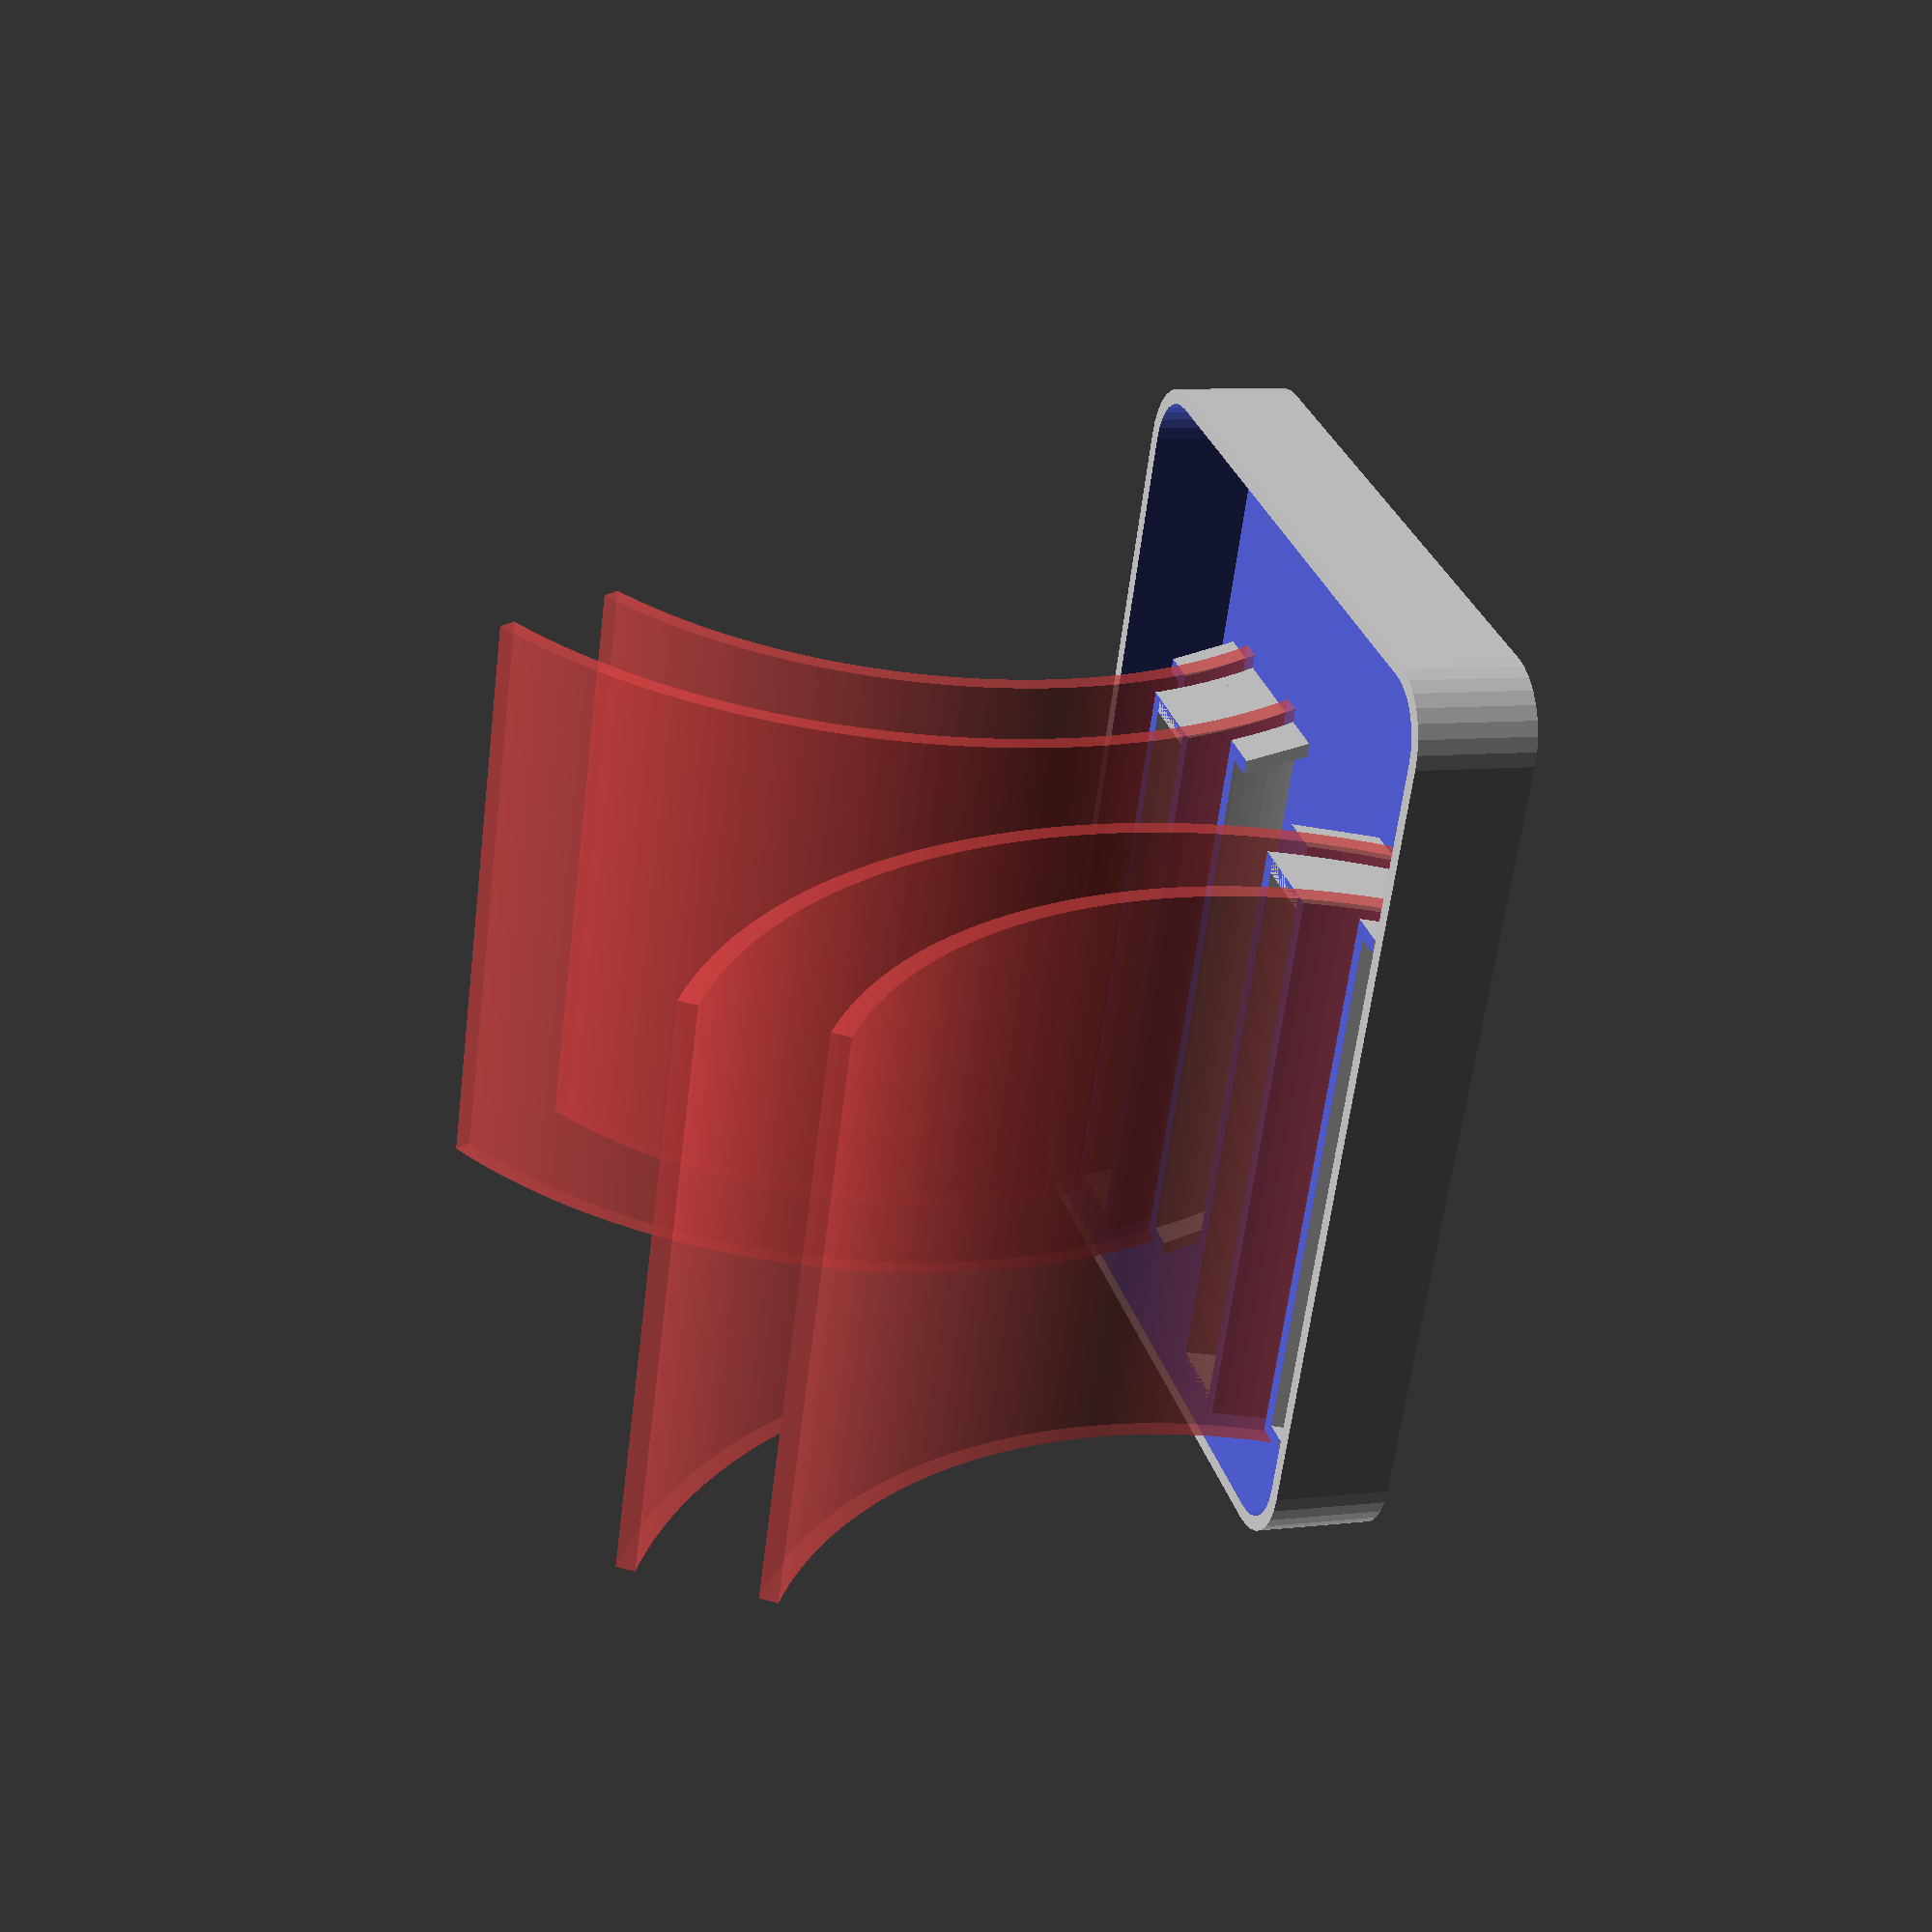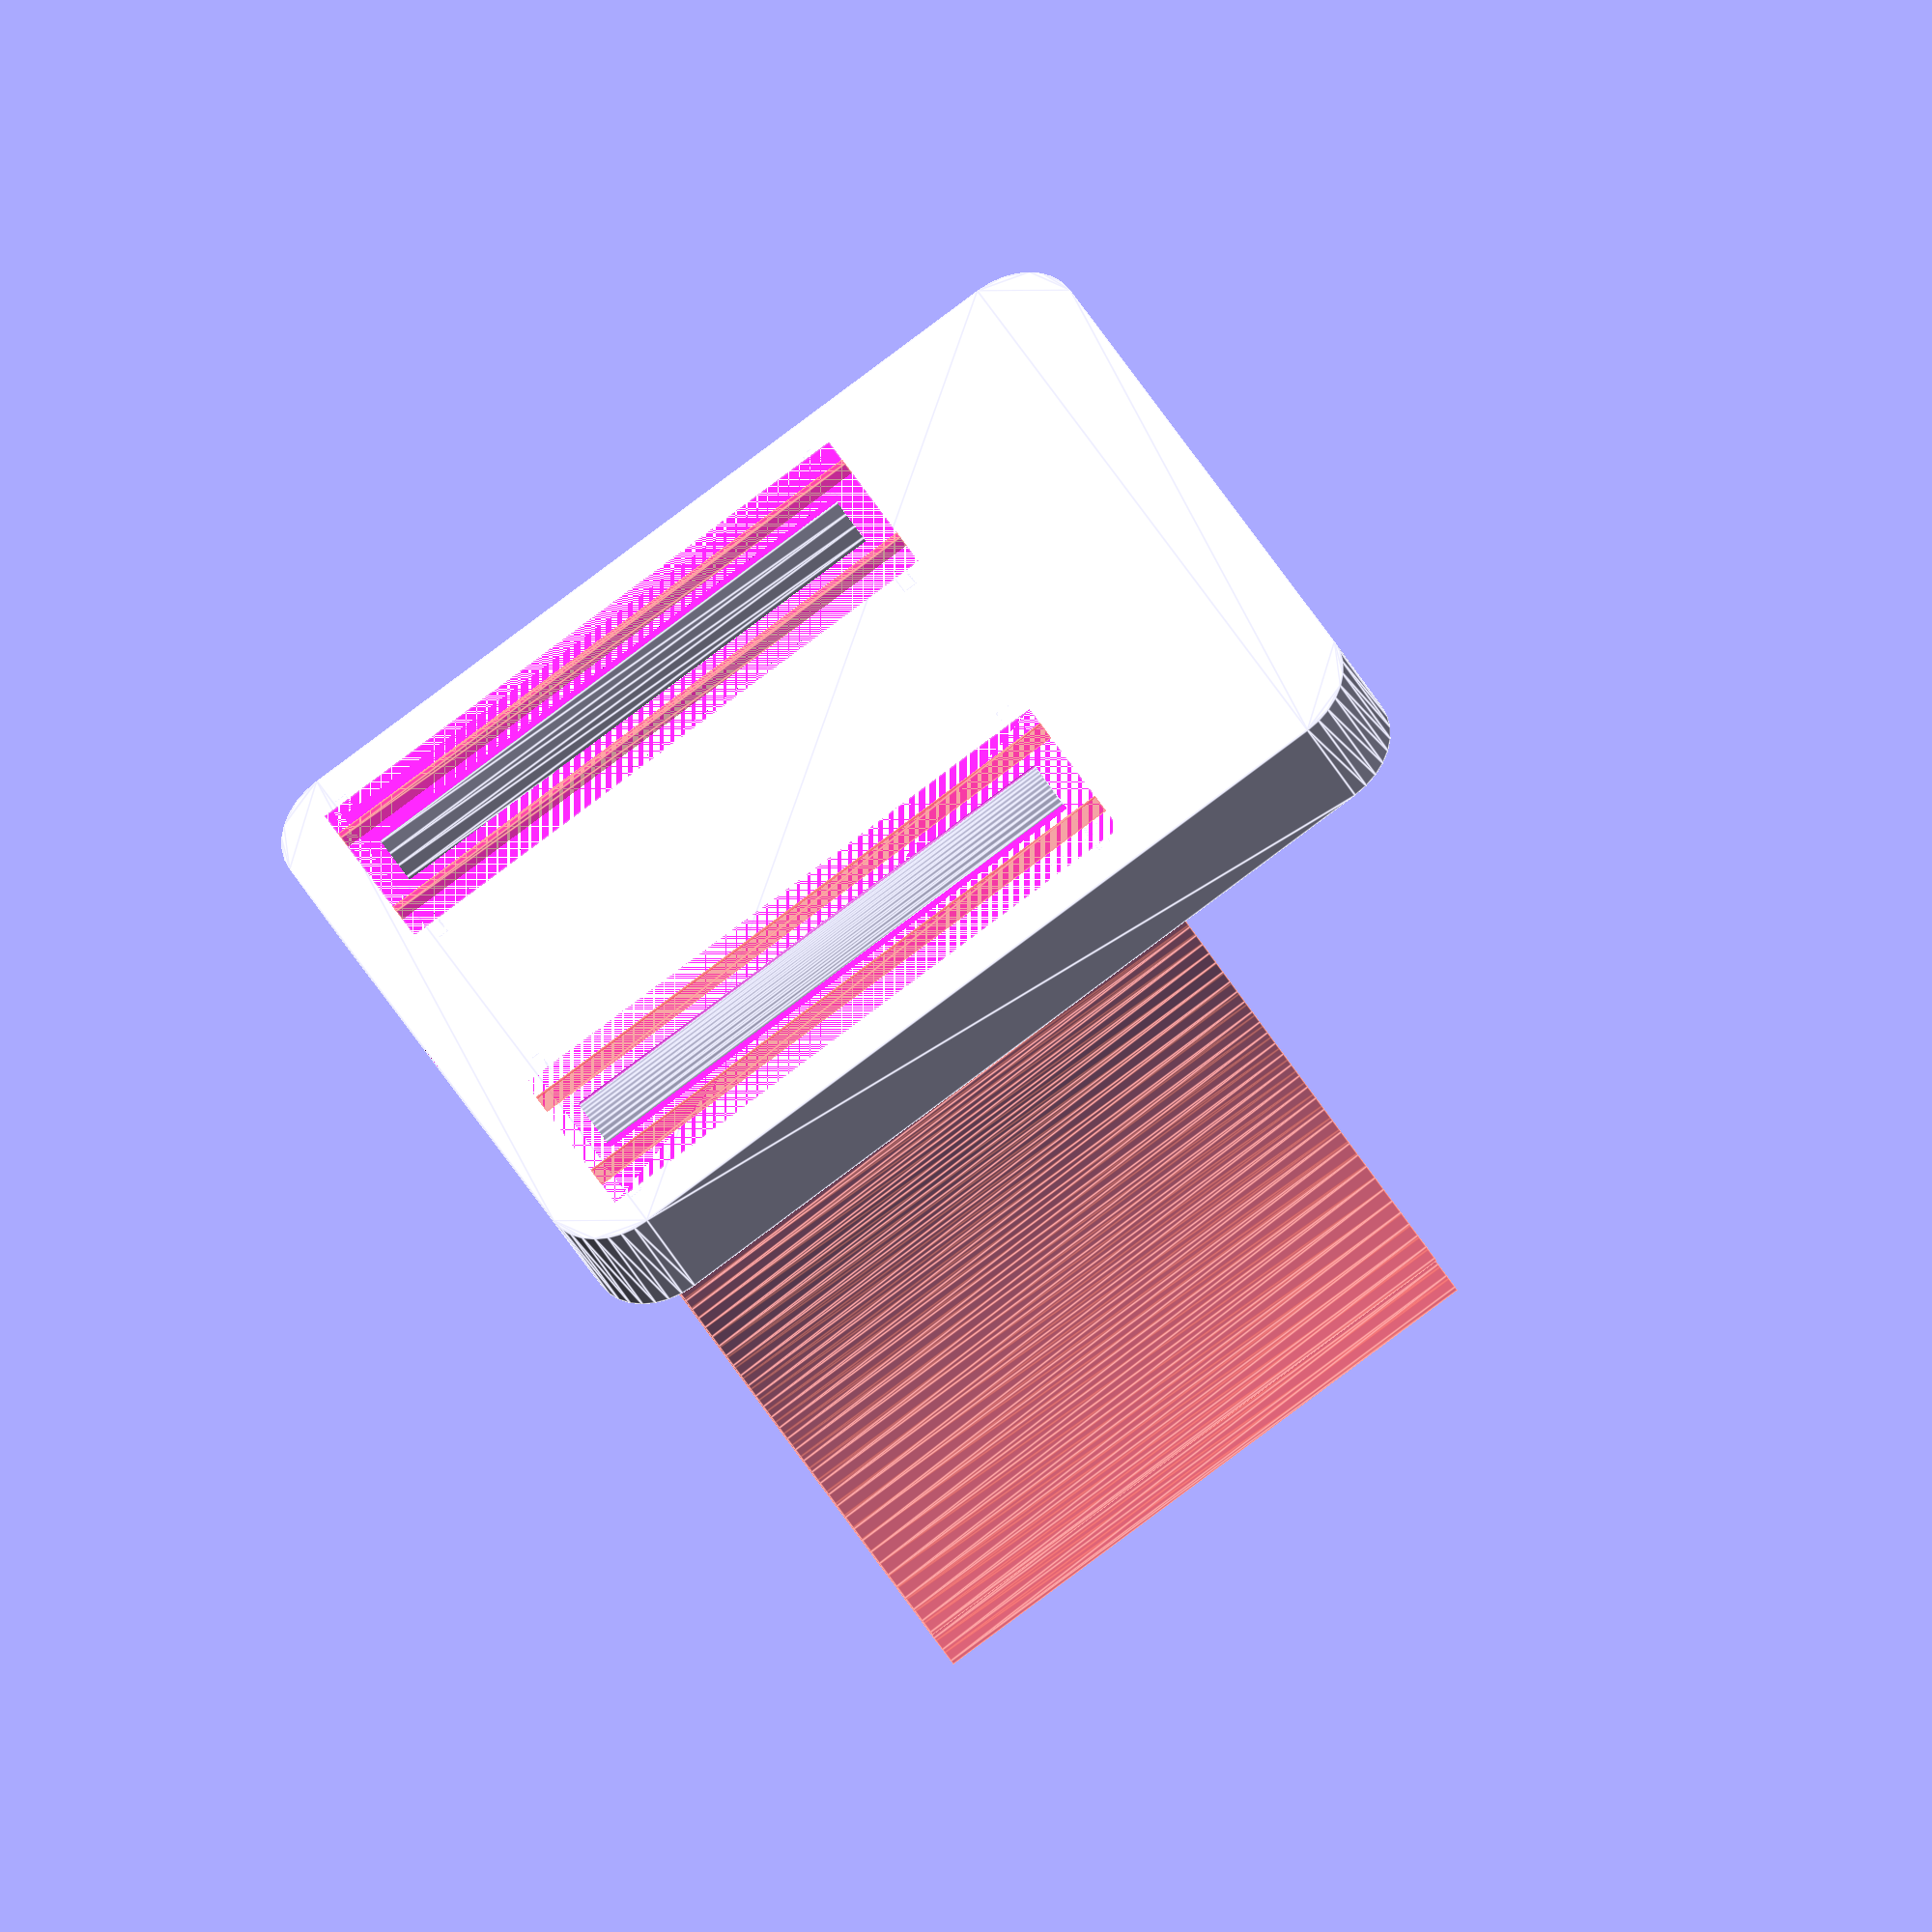
<openscad>
Tray_Outer_Width = 65.0;
width = Tray_Outer_Width;

Tray_Outer_Length = 50.0;
length = Tray_Outer_Length;

Tray_Height = 8.0;
height = Tray_Height;

Tray_Corner_Radius = 5.0;
radius = Tray_Corner_Radius;

Tray_Wall_Thickness = 1.0;
wall = Tray_Wall_Thickness;

Tray_Floor_Thickness = 0.6;

Large_Pipe_Diameter = 76.2;
large = Large_Pipe_Diameter / 2; // convert to radius
Large_Pipe_Angle = 30;

Small_Pipe_Diameter = 63.5;
small = Small_Pipe_Diameter / 2; // convert to radius
Small_Pipe_Angle = 32;

Pipe_Wall_Thickness = 1.3;
Wing_Distance = 5.0;
Wing_Separation = 7.0;
Wing_Offset = length/2-Wing_Distance;

Slot_Distance = 5;
Slot_Length = 40;
Slot_Offset = Slot_Length + Slot_Distance - width/2;

Wire_Size = 2.1;

Curve_Resolution = 1; // [1:High, 2:Medium, 4:Low]
$fs = Curve_Resolution;
$fa = 0.01 + 0;

part = "Combined"; // [Tray, Slot, Slots, Combined]

if (part == "Tray") {
	tray();
}
else if (part == "Slot") {
	difference() {
		slot_positive();
		slot_negative();
	}
}
else if (part == "Slots") {
	slots();
}
else if (part == "Combined") {
	tray();
	slots();
}

module arch(thickness, length, radius, cutoff, rotation, angle=90, additional_rotation=0){
	rotate(rotation, [1,0,0])                          // Rotate to wing angle
		translate([0, radius, 0])                        // Move to origin
			rotate(-90, [0,0,1])                         // Align with tray
				rotate(90, [1,0,0])                      // Turn upright
					rotate(additional_rotation, [0,0,1])
						rotate_extrude(angle=angle)      // Create body
							translate([radius, 0, 0])    // Arch radius
								square([thickness, length]); // Arch shape
}

module slot_plug() {
	w = Wing_Separation + Pipe_Wall_Thickness*2 + wall*6;
	s = tan(Small_Pipe_Angle) * (height+1) - 1.5;
	l = tan(Large_Pipe_Angle) * (height+1) - 1.5;
	translate([0, length/2-w-Wing_Distance+wall*2.5, 0])
		rotate(90, [0,0,1])
			rotate(90, [1,0,0])
				linear_extrude(wall)
					polygon([
						[w-s, height+1], // Q1
						[0-l, height+1], // Q2
						[0, 0], // Q3
						[w, 0]  // Q4
					]);
}

module slot_positive() {
	difference() {
		union() {
			translate([Slot_Offset, Wing_Offset+wall, 0]) {
				// Small wing
				arch(Pipe_Wall_Thickness+wall*2,
					Slot_Length,
					small-wall,
					height-1,
					Small_Pipe_Angle,
					30 // arch arc
				);

				// Large wing
				translate([0, -Pipe_Wall_Thickness-Wing_Separation, 0])
					arch(Pipe_Wall_Thickness+wall*2,
						Slot_Length,
						large-wall,
						height-1,
						Large_Pipe_Angle,
						30
					);
			}

			translate([Slot_Offset-1, 0, 0])
				slot_plug();

			translate([Slot_Offset+wall-1-Slot_Length, 0, 0])
				slot_plug();
		}

		// Level off the top
		translate([Slot_Distance-width/2-1, 0, height+1])
			cube([Slot_Length+2, length/2, large ]);

		l = tan(Small_Pipe_Angle) * (height-1.5);

		// Cut off the top outside corner
		multmatrix(m=[
			[1, 0, 0,                          Slot_Distance-width/2-1],
			[0, 1, -cos(Small_Pipe_Angle*1.5), length/2-Wing_Distance-l+1],
			[0, 0, 1,                          height-2],
			[0, 0, 0,                          1],
		])
			cube([Slot_Length+2, wall*5, 4]);

		L = tan(Large_Pipe_Angle) * (height-1.5);

		// Cut off the top inside corner
		multmatrix(m=[
			[1, 0, 0,                          Slot_Distance-width/2-1],
			[0, 1, -cos(Small_Pipe_Angle*1.5), length/2-Wing_Distance-Wing_Separation-Pipe_Wall_Thickness*5.2-L+1],
			[0, 0, 1,                          height-2],
			[0, 0, 0,                          1],
		])
			cube([Slot_Length+2, Pipe_Wall_Thickness*4, 4]);

		// Flatten the bottom of the arches
		translate([
			Slot_Distance-width/2-1,
			length/2-Pipe_Wall_Thickness*2-Wing_Distance-Wing_Separation-wall*2,
			-Pipe_Wall_Thickness*2
		])
			cube([
				Slot_Length+2,
				Pipe_Wall_Thickness*2 + Wing_Separation + wall*4,
				Pipe_Wall_Thickness*2
			]);
	}
}
module slot_negative() {
	translate([Slot_Offset+1, Wing_Offset, 0]) {
		// Small Wing
		#arch(Pipe_Wall_Thickness,
			Slot_Length+2,
			small,
			Small_Pipe_Diameter,
			Small_Pipe_Angle
		);

		translate([0, -Pipe_Wall_Thickness-Wing_Separation, 0]) {
			// Large Wing
			#arch(Pipe_Wall_Thickness,
				Slot_Length+2,
				large,
				Large_Pipe_Diameter,
				Large_Pipe_Angle
			);
		}
	}
}

module slot() {
	difference() {
		slot_positive();
		slot_negative();
	}
}

module slots() {
	slot();
	mirror([0,1,0])
		slot();
}

module slot_cutout() {
	translate([Slot_Offset-wall, Wing_Offset-wall-Pipe_Wall_Thickness, 0])
		arch(Wing_Separation-wall*2.75,
			Slot_Length-wall*2,
			small+Pipe_Wall_Thickness+wall,
			large,
			Small_Pipe_Angle+(Large_Pipe_Angle-Small_Pipe_Angle)/2+2,
			30,
			-1
		);
}

module tray() {
	difference() {
		linear_extrude(height)
			perimeter();

		// Cutout the main tray cavity
		translate([0, 0, Tray_Floor_Thickness])
			linear_extrude(height)
				offset(-wall)
					perimeter();

		// The wire hole
		translate([-width/2+wall+1, 0, Wire_Size/2+Tray_Floor_Thickness])
			rotate(-90, [0,1,0])
				cylinder(d=Wire_Size, h=wall+2, $fs=$fs*0.65);

		// Slot cutouts
		slot_cutout();
		mirror([0,1,0])
			slot_cutout();
	}
}

module perimeter() {
	x = width/2-radius;
	y = length/2-radius;
	hull() {
		translate([-x, +y, 0]) circle(radius);
		translate([+x, +y, 0]) circle(radius);
		translate([-x, -y, 0]) circle(radius);
		translate([+x, -y, 0]) circle(radius);
	};
}

</openscad>
<views>
elev=352.4 azim=293.0 roll=71.7 proj=p view=solid
elev=36.7 azim=208.8 roll=203.6 proj=o view=edges
</views>
